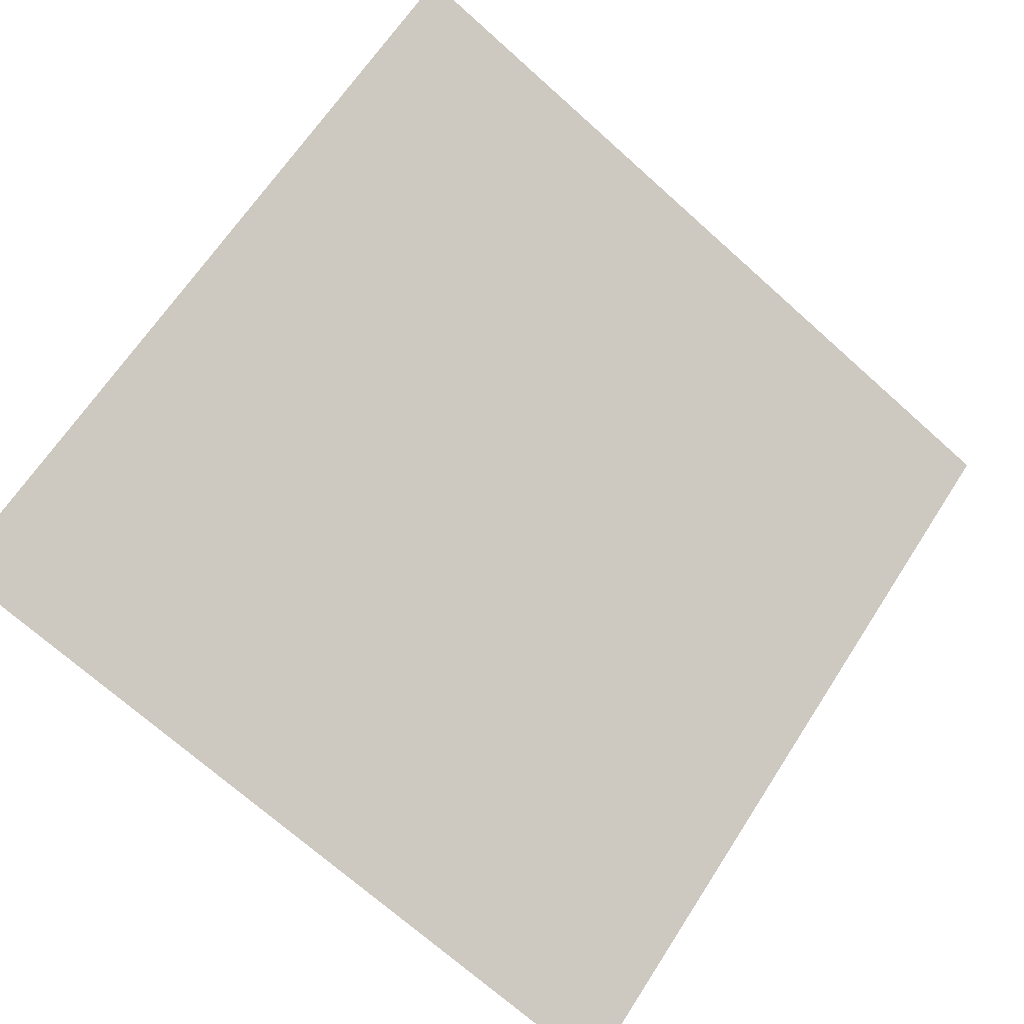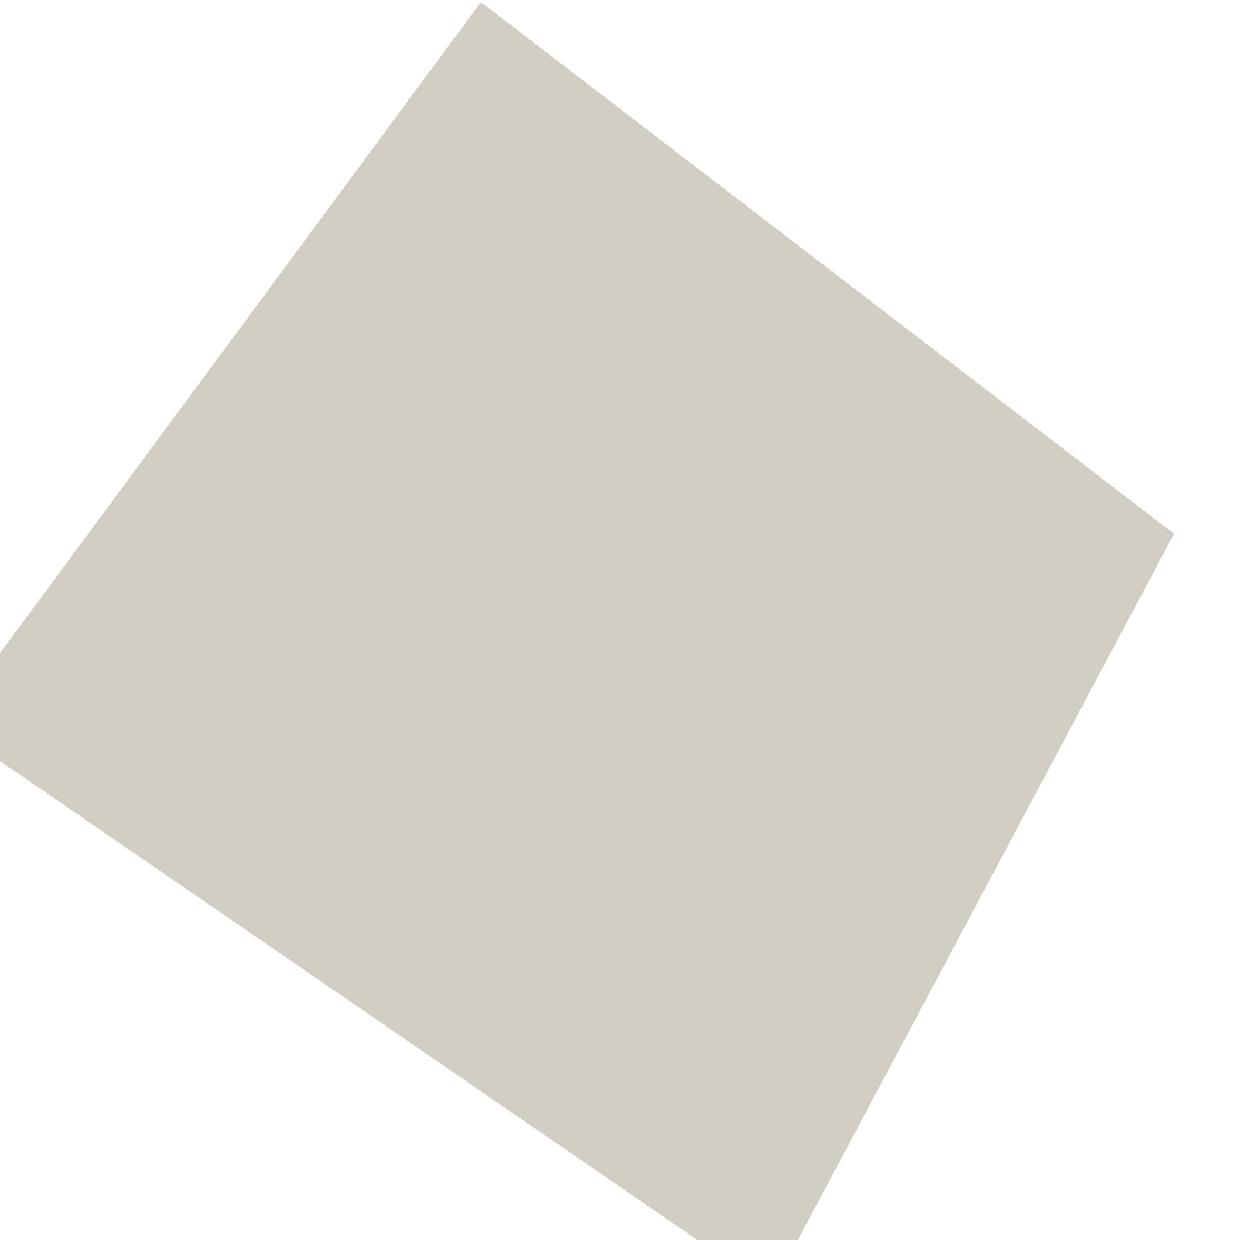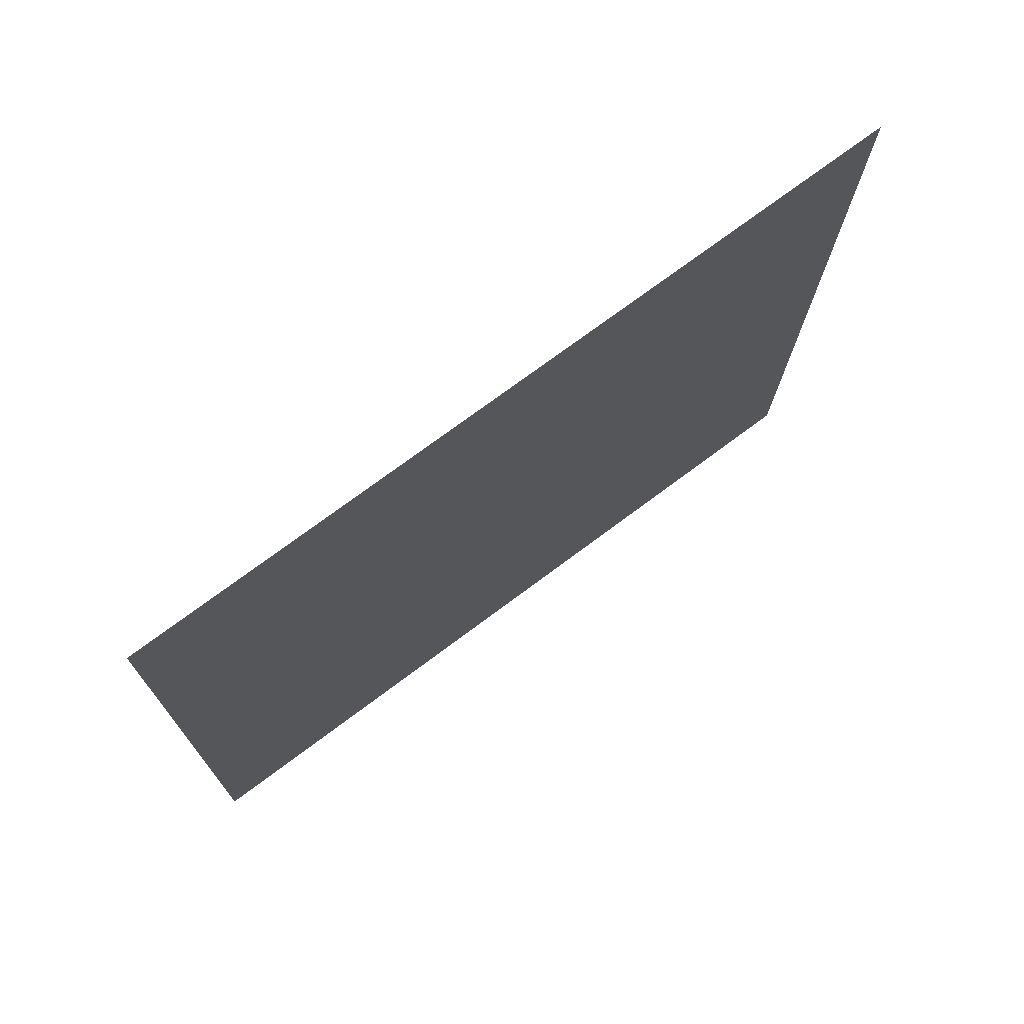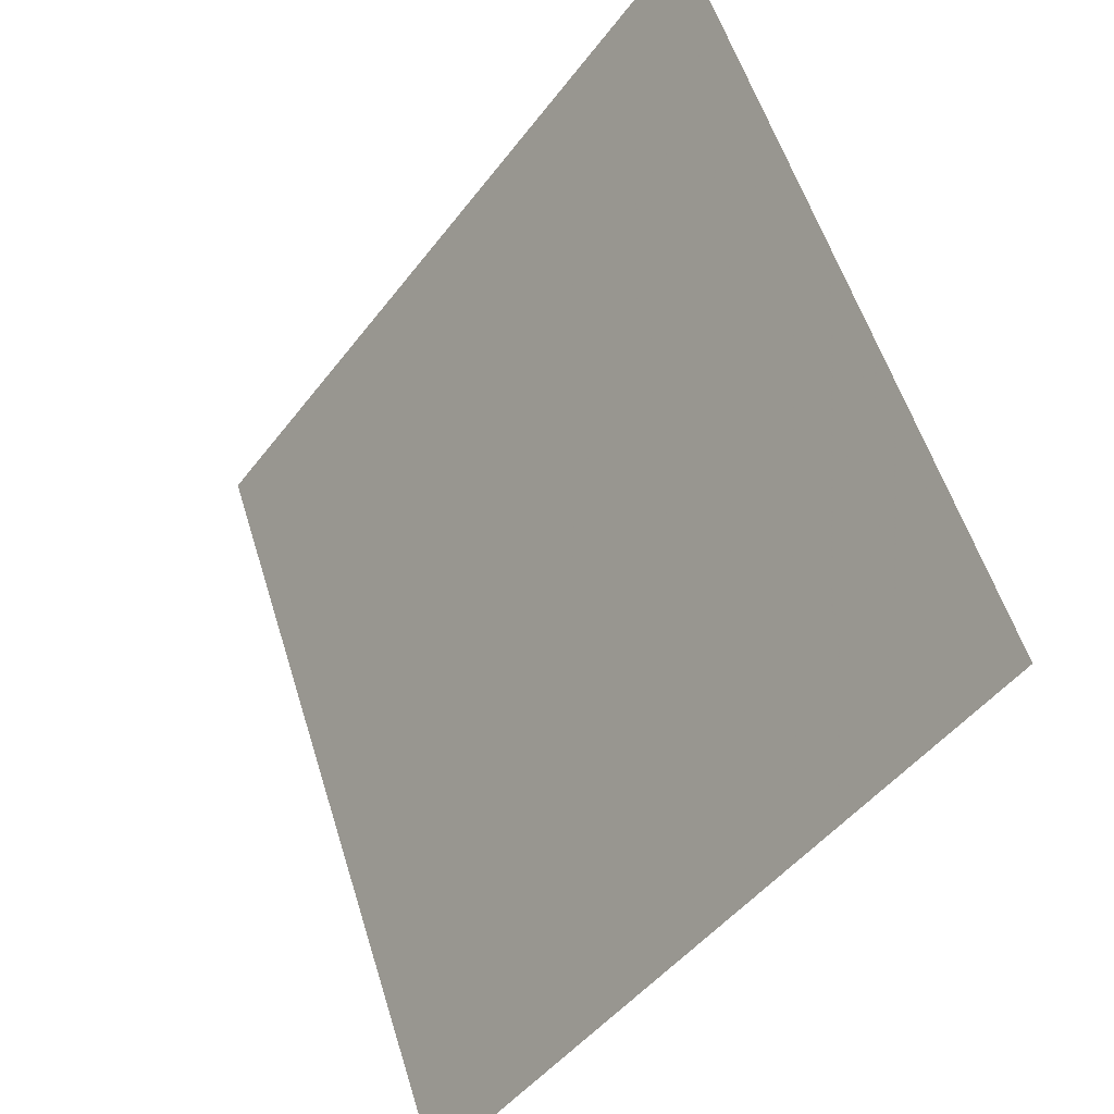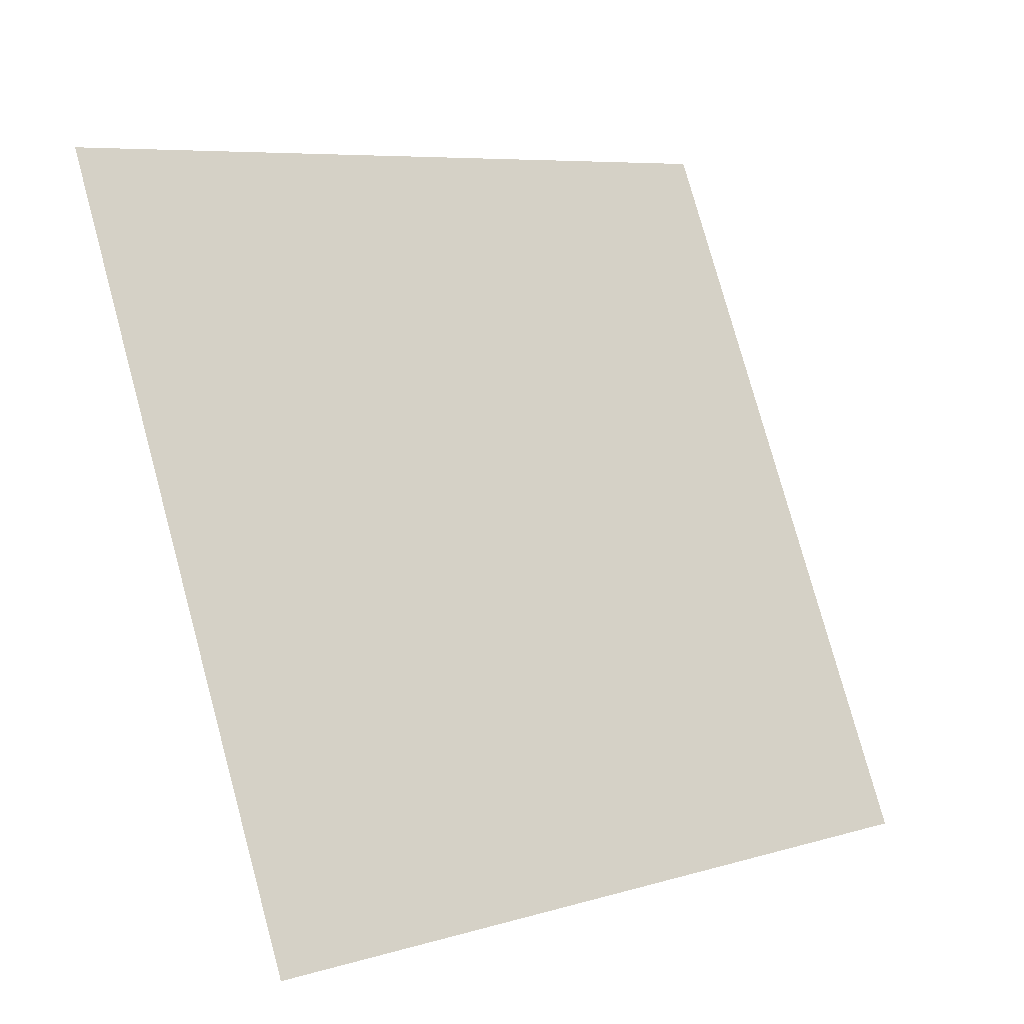
<metadata>
{"format":"obj","ext":"obj","renderer":"f3d","projection":"perspective","resolution":1024,"background":"white","views":[{"elev":-69.4,"azim":-41.2,"up":"+Y"},{"elev":-72.7,"azim":-36.5,"up":"+Y"},{"elev":-14.6,"azim":-90.2,"up":"+Y"},{"elev":55.3,"azim":71.6,"up":"+Z"},{"elev":77.0,"azim":75.2,"up":"+Y"}]}
</metadata>
<code>
v 0.2617 0.5359 0.1788
v 0.2551 0.5361 0.1789
v 0.2553 0.54 0.1841
v 0.2618 0.5398 0.1841
f 4 3 2 1

</code>
